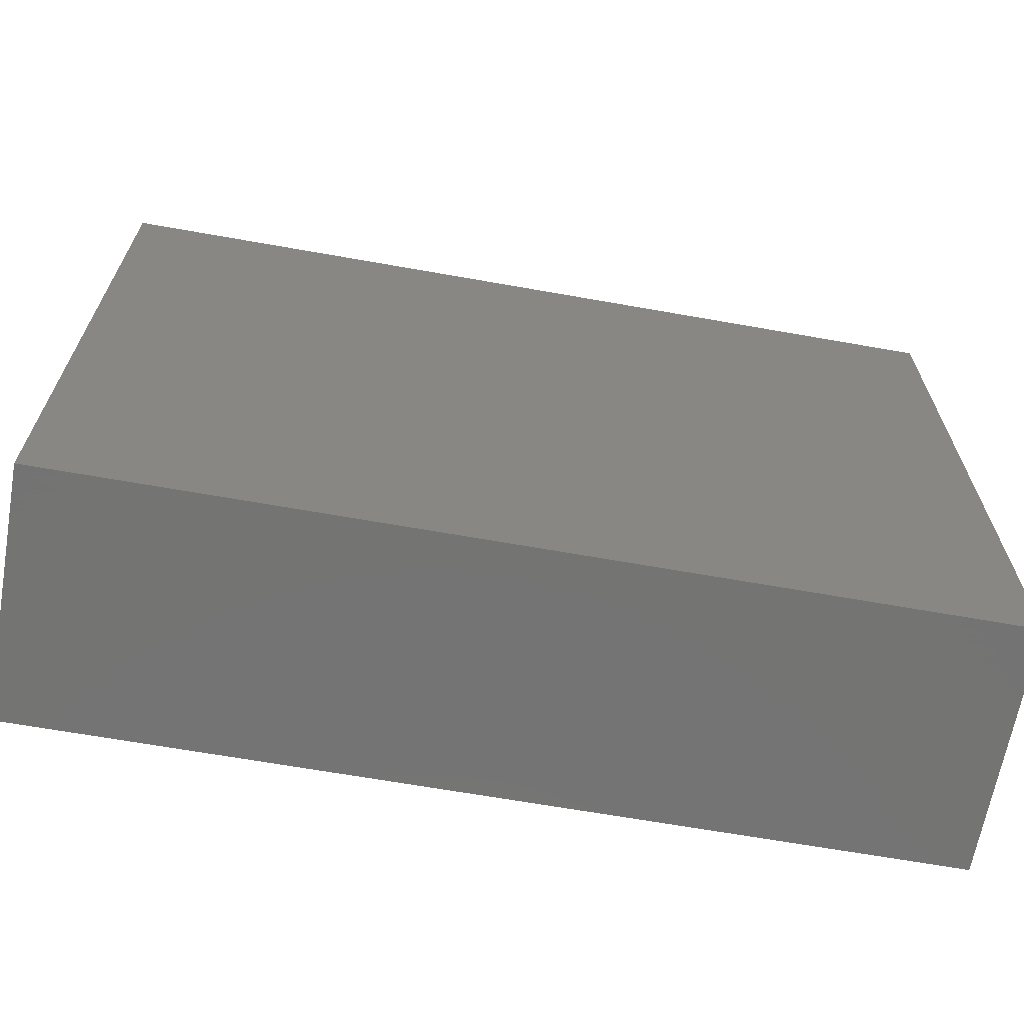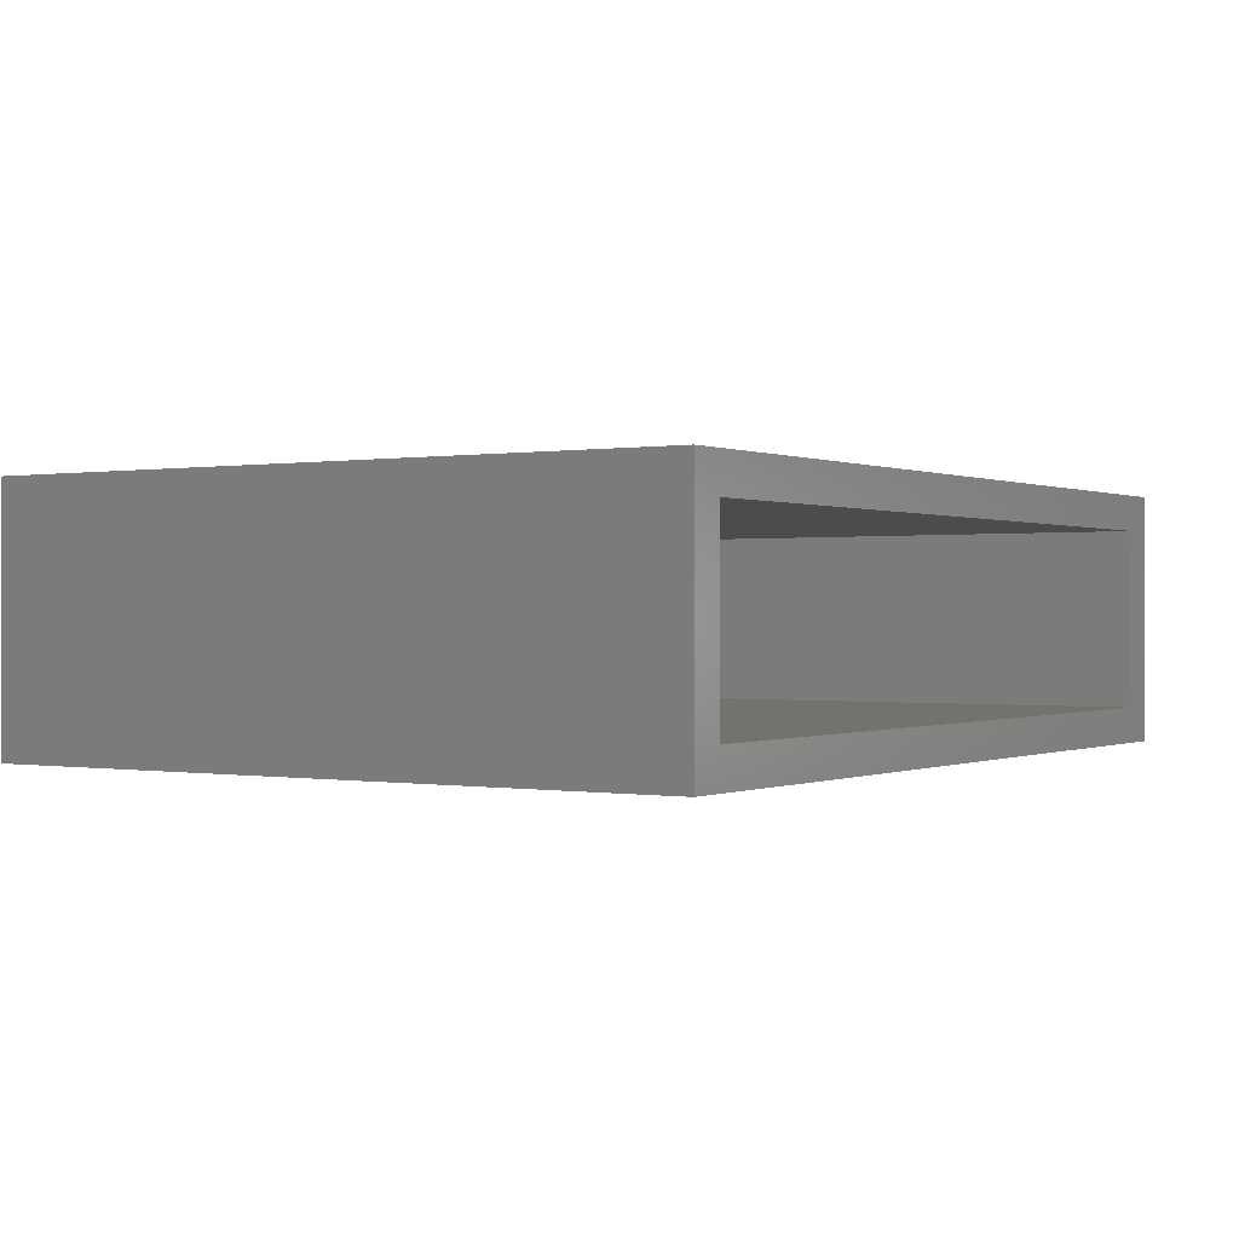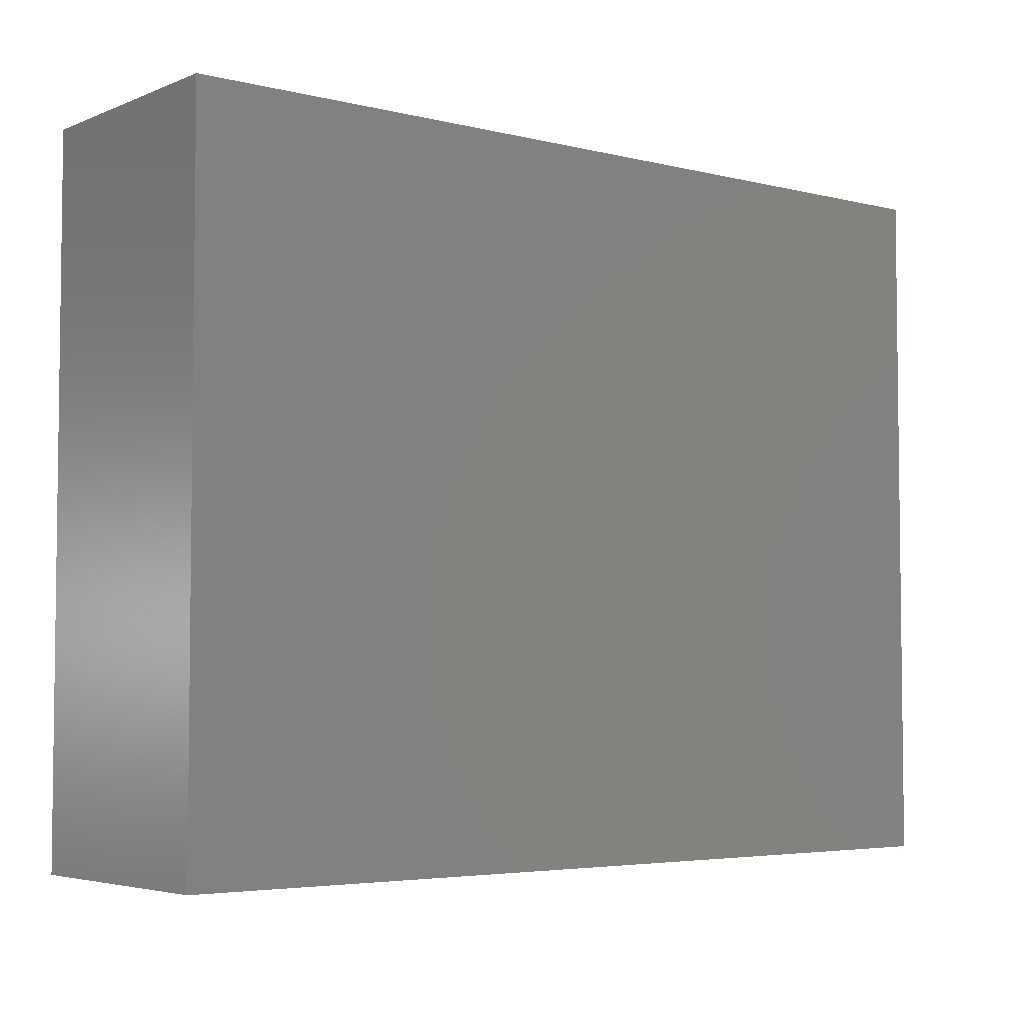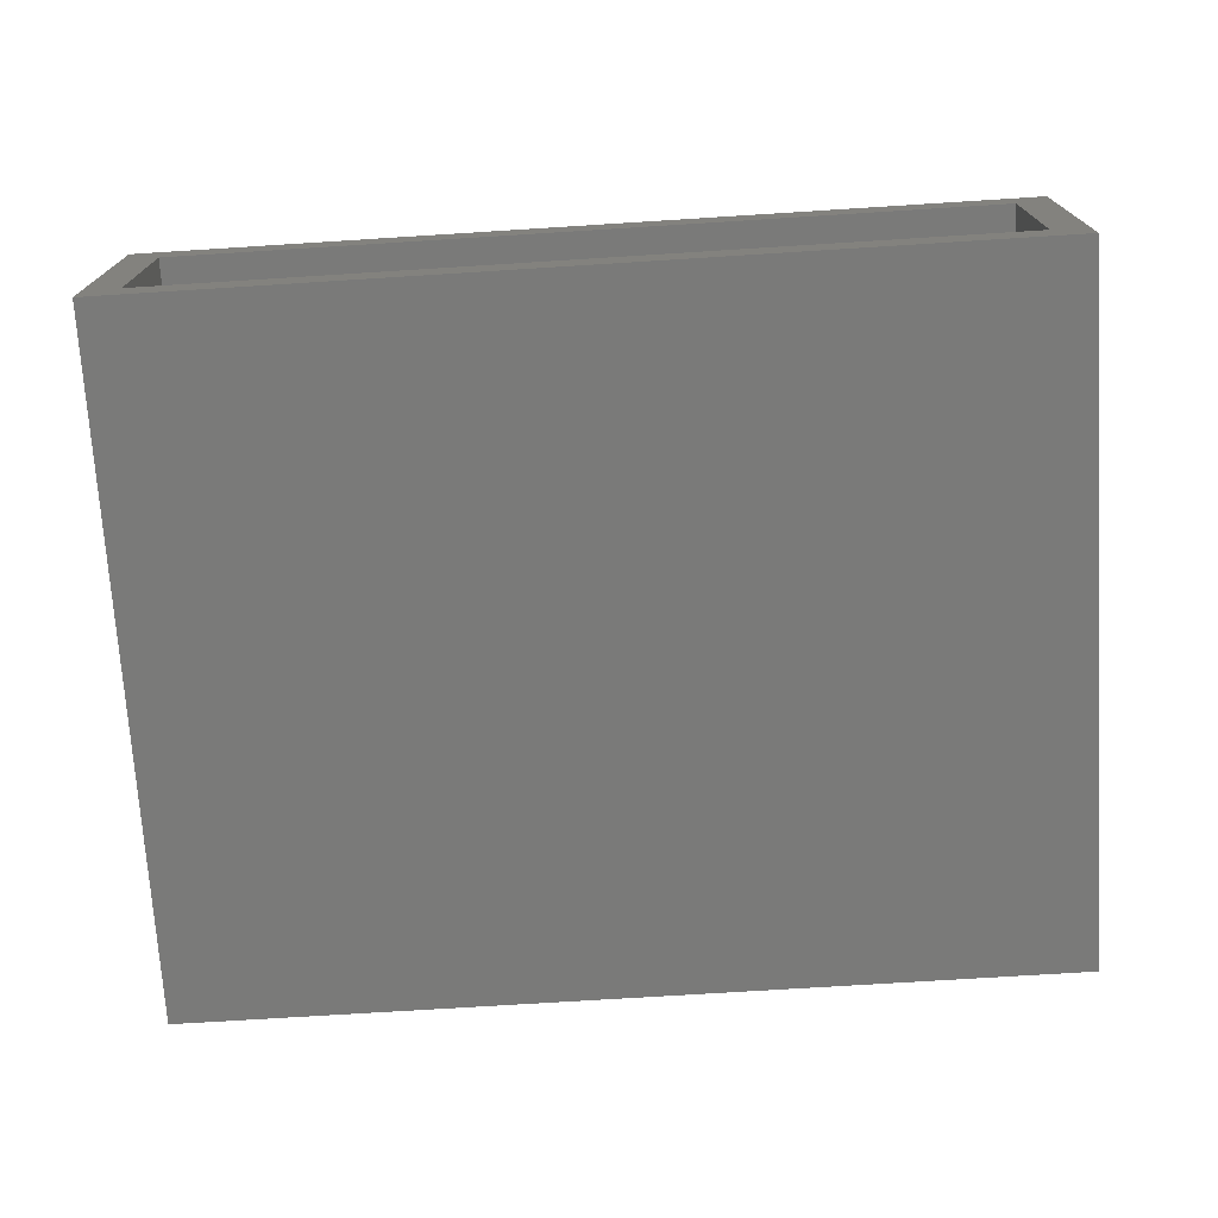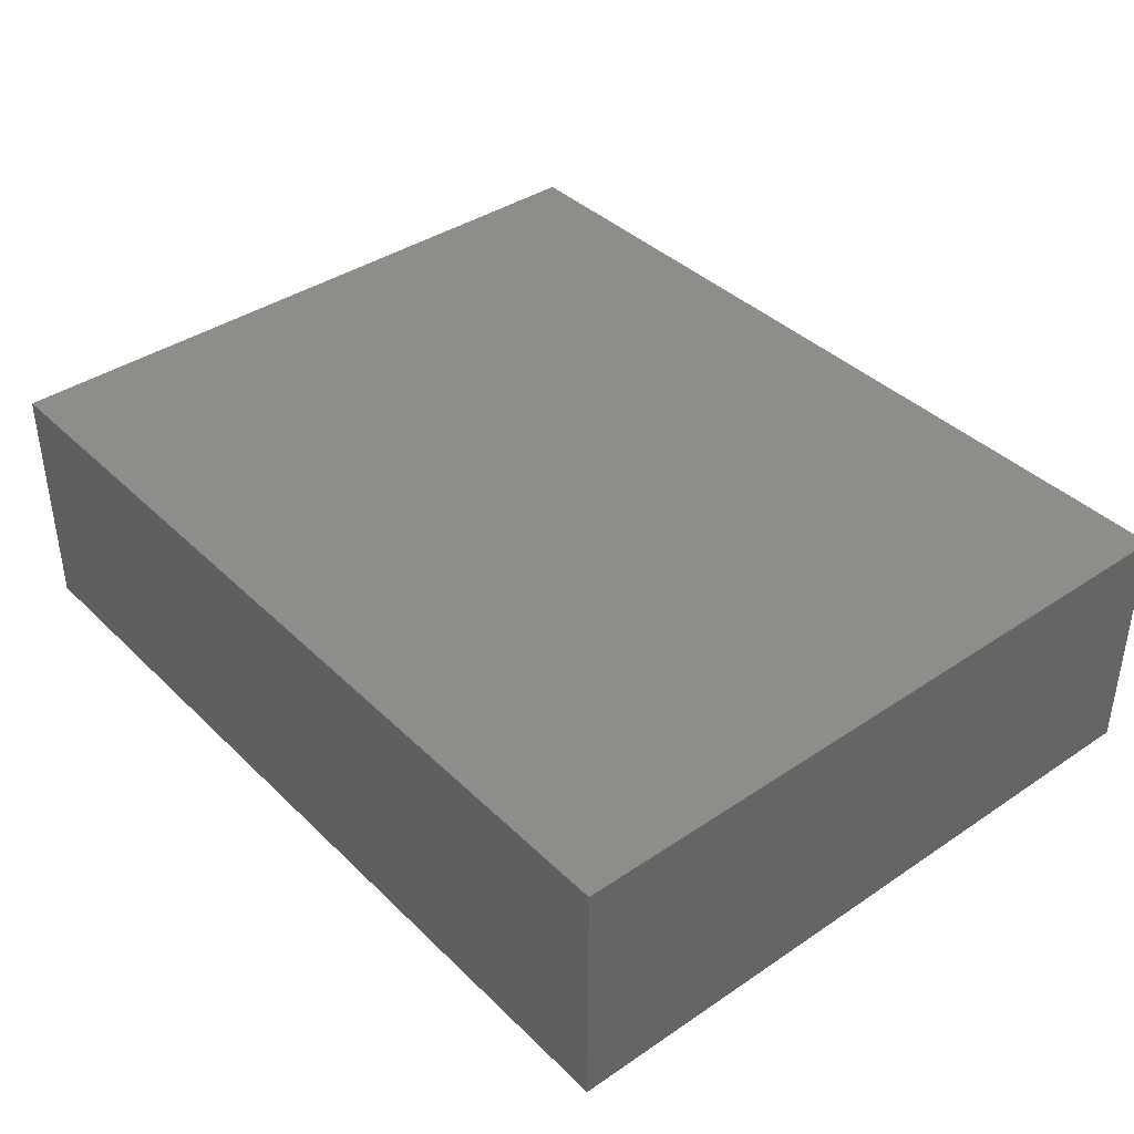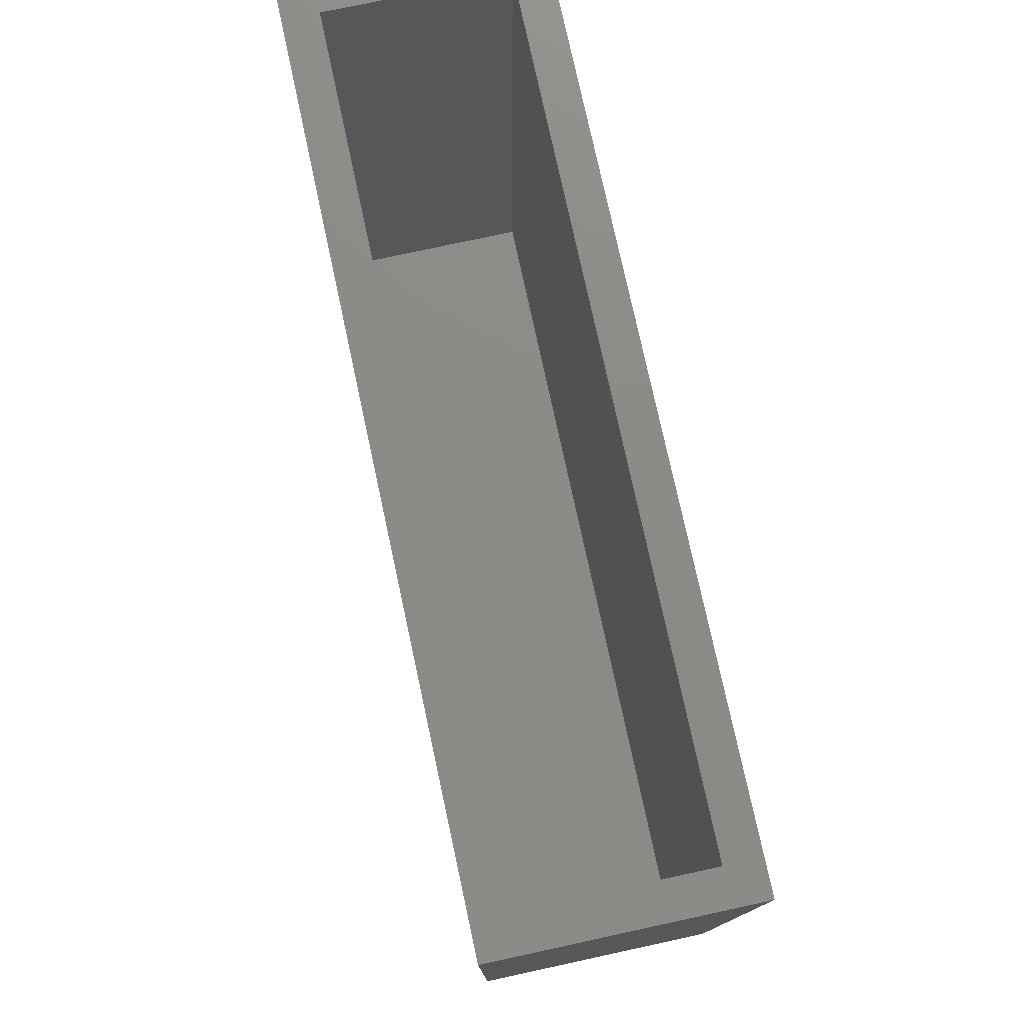
<metadata>
{"format":"stl","ext":"stl","renderer":"f3d","projection":"perspective","resolution":1024,"background":"white","views":[{"elev":-66.0,"azim":-10.1,"up":"+Y"},{"elev":0.1,"azim":122.9,"up":"+Z"},{"elev":-4.4,"azim":141.7,"up":"+Y"},{"elev":-72.8,"azim":-176.4,"up":"+Z"},{"elev":39.3,"azim":50.0,"up":"+Z"},{"elev":76.9,"azim":-102.2,"up":"+Y"}]}
</metadata>
<code>
# stl→obj: 16 verts, 28 faces
v -0.01562 -0.001563 0.2031
v 0.01562 -0.001563 0.1719
v -0.01562 -0.001563 -0.01562
v 0.01562 -0.001563 0.01562
v 0.7656 -0.001563 -0.01562
v 0.7344 -0.001563 0.01562
v 0.7656 -0.001563 0.2031
v 0.7344 -0.001563 0.1719
v 0.7344 -0.5859 0.1719
v 0.7344 -0.5859 0.01562
v 0.01562 -0.5859 0.1719
v 0.01562 -0.5859 0.01562
v -0.01562 -0.6172 0.2031
v -0.01562 -0.6172 -0.01562
v 0.7656 -0.6172 0.2031
v 0.7656 -0.6172 -0.01562
f 1 2 3
f 3 2 4
f 3 4 5
f 5 4 6
f 5 6 7
f 7 6 8
f 7 8 1
f 1 8 2
f 9 8 10
f 10 8 6
f 2 11 4
f 4 11 12
f 4 12 6
f 6 12 10
f 2 8 11
f 11 8 9
f 13 14 15
f 15 14 16
f 15 16 7
f 7 16 5
f 1 3 13
f 13 3 14
f 3 5 14
f 14 5 16
f 1 13 7
f 7 13 15
f 11 9 12
f 12 9 10

</code>
